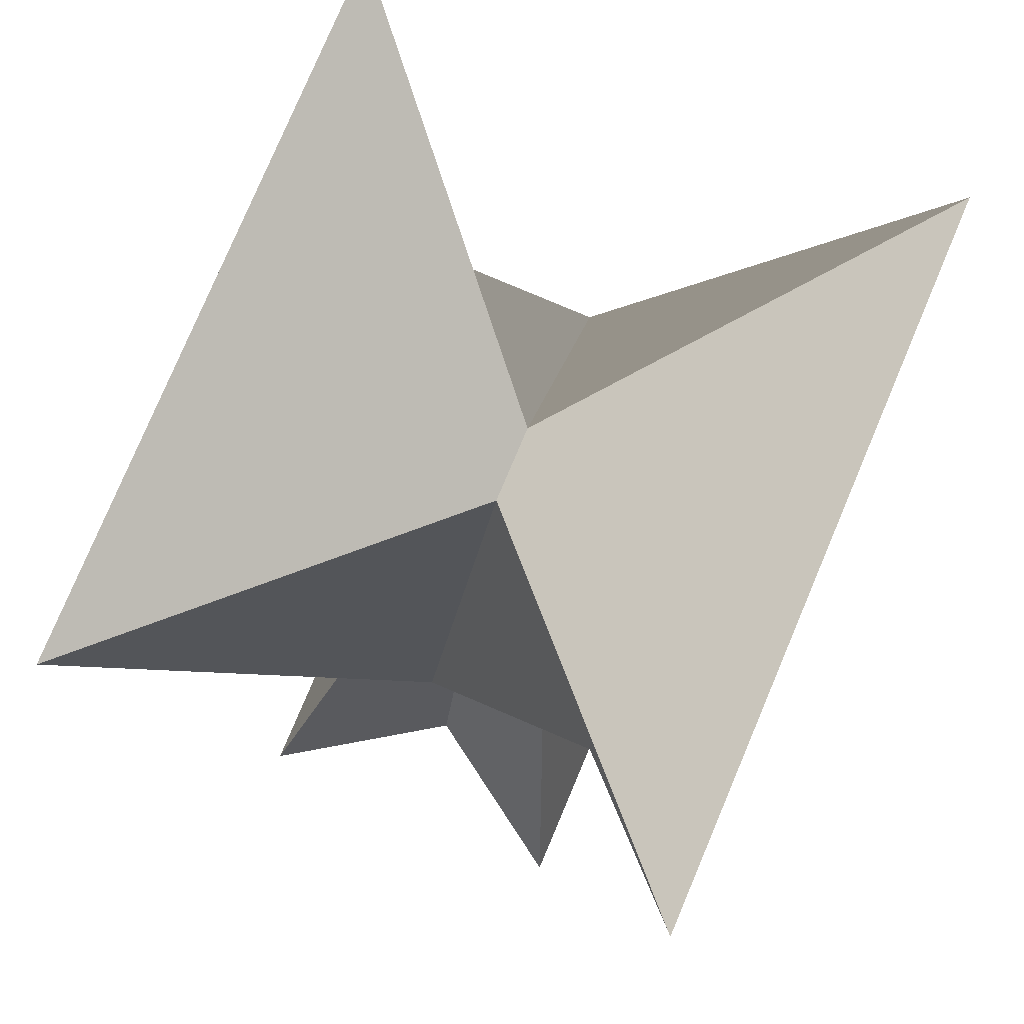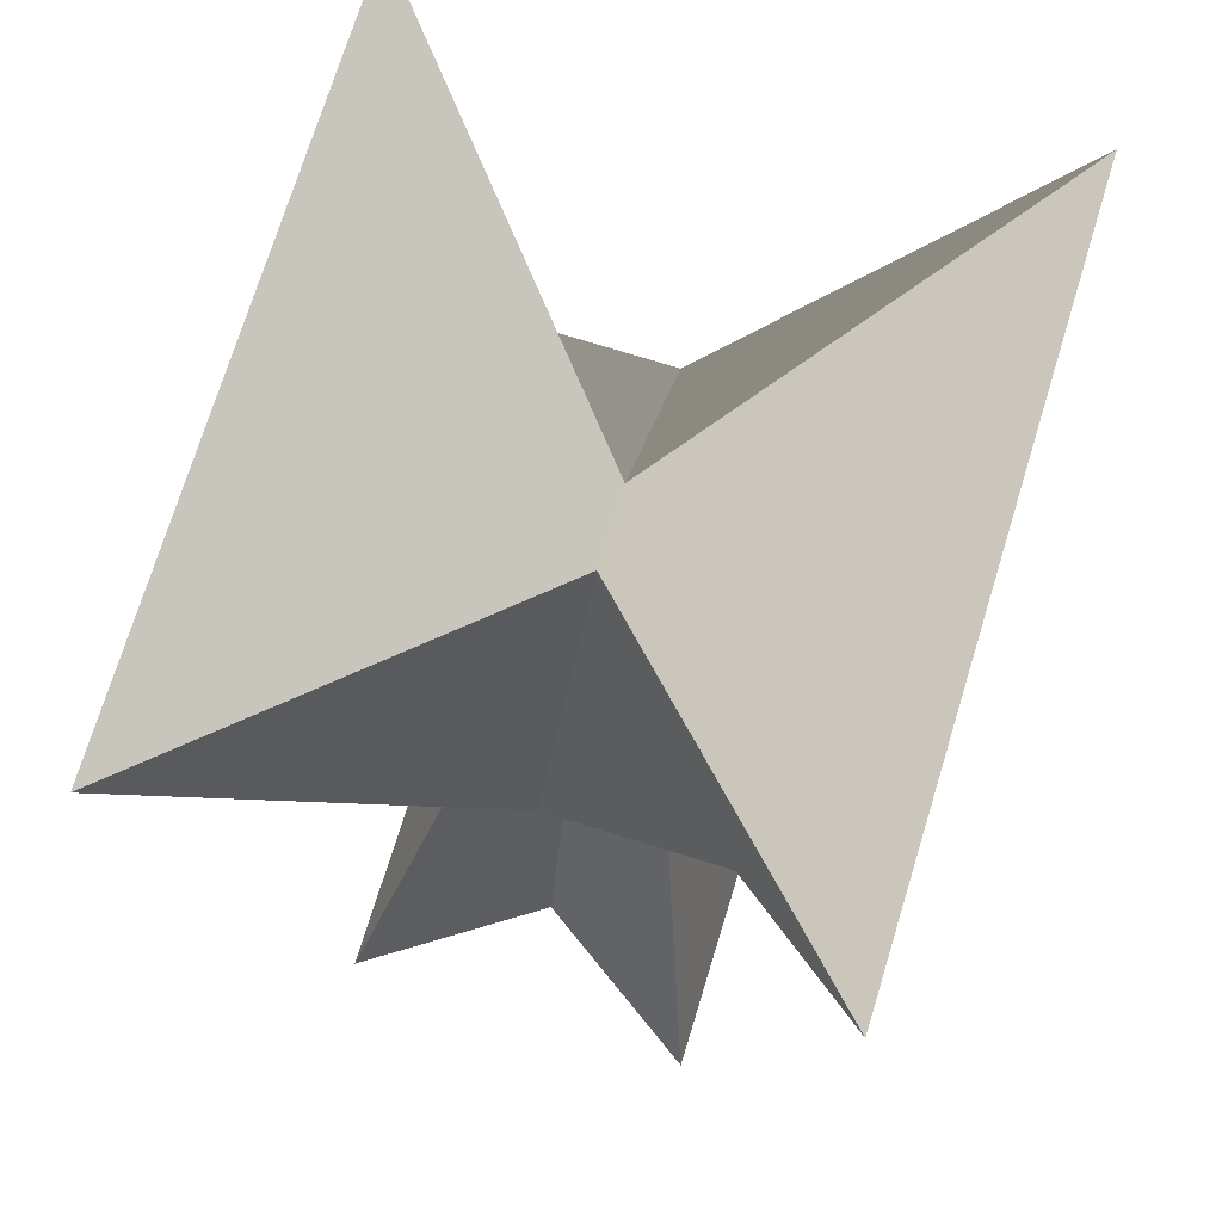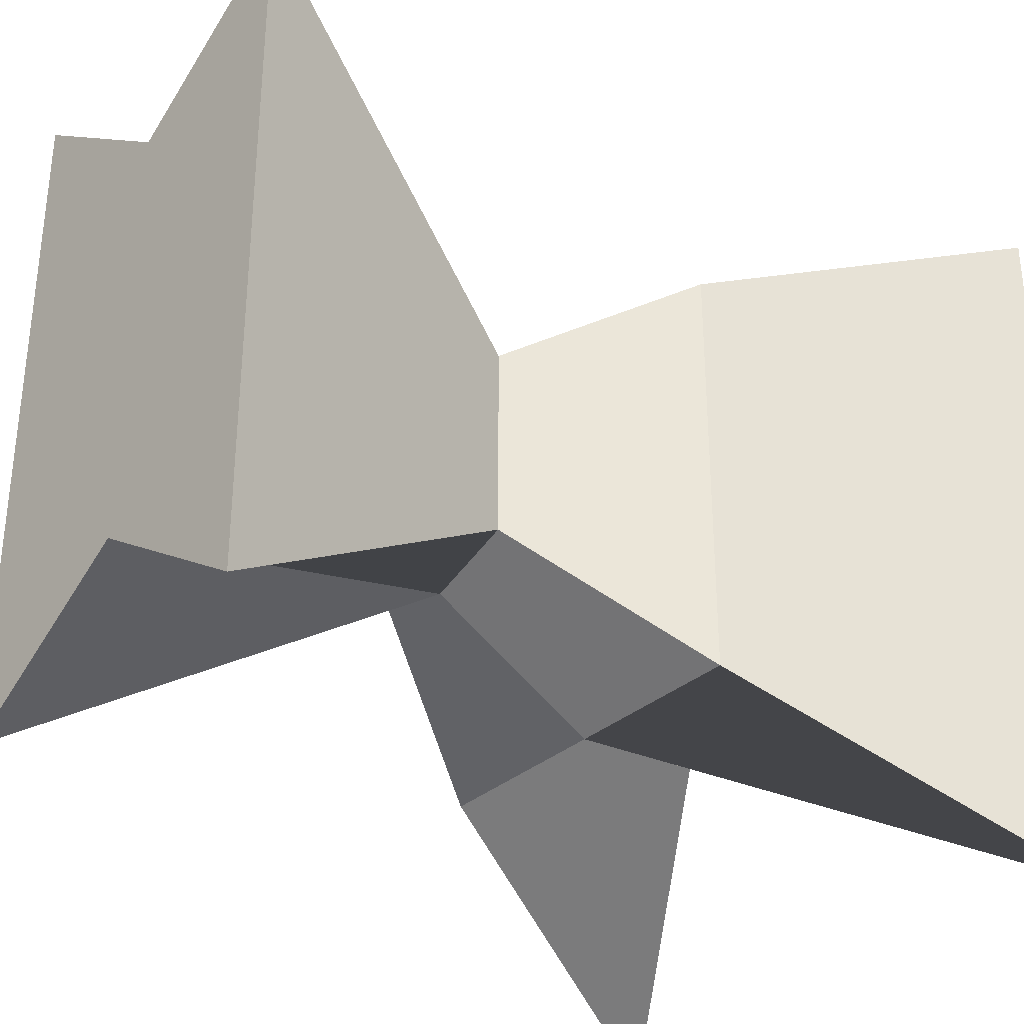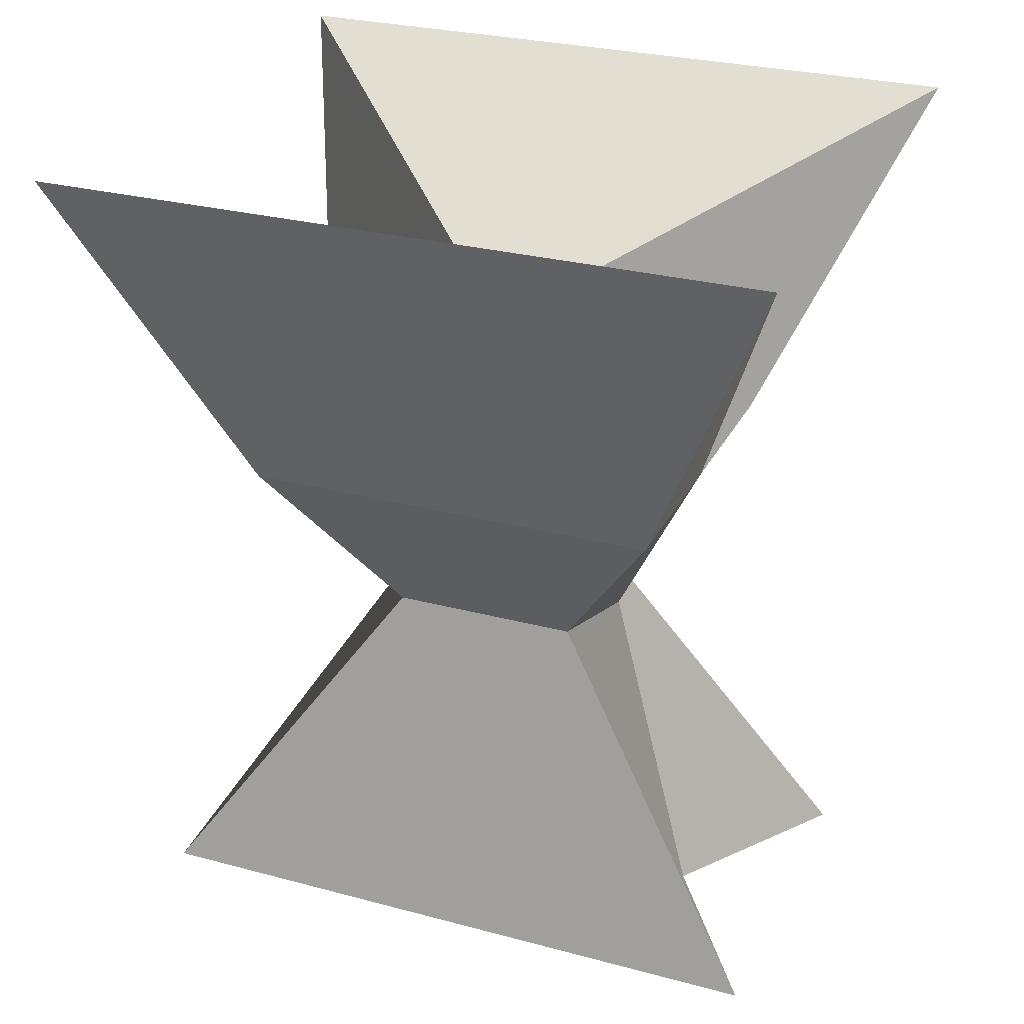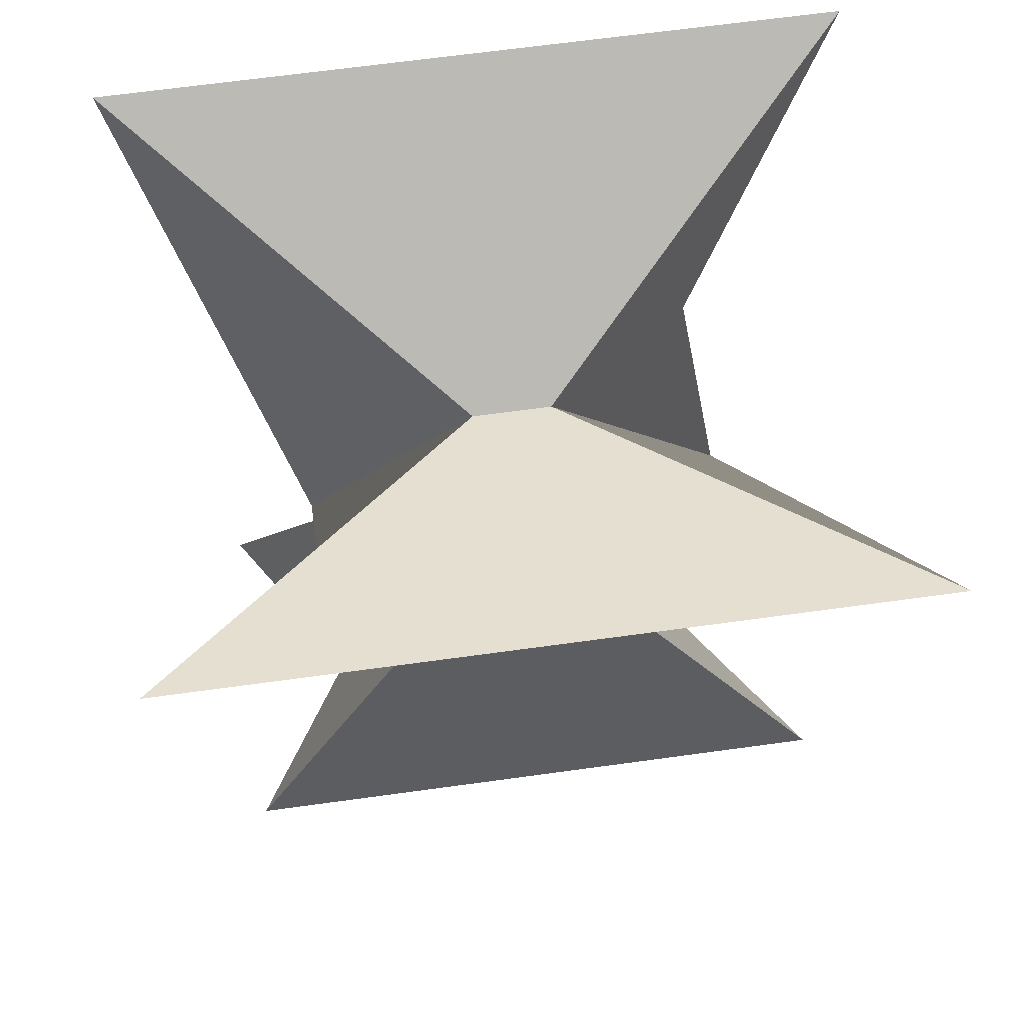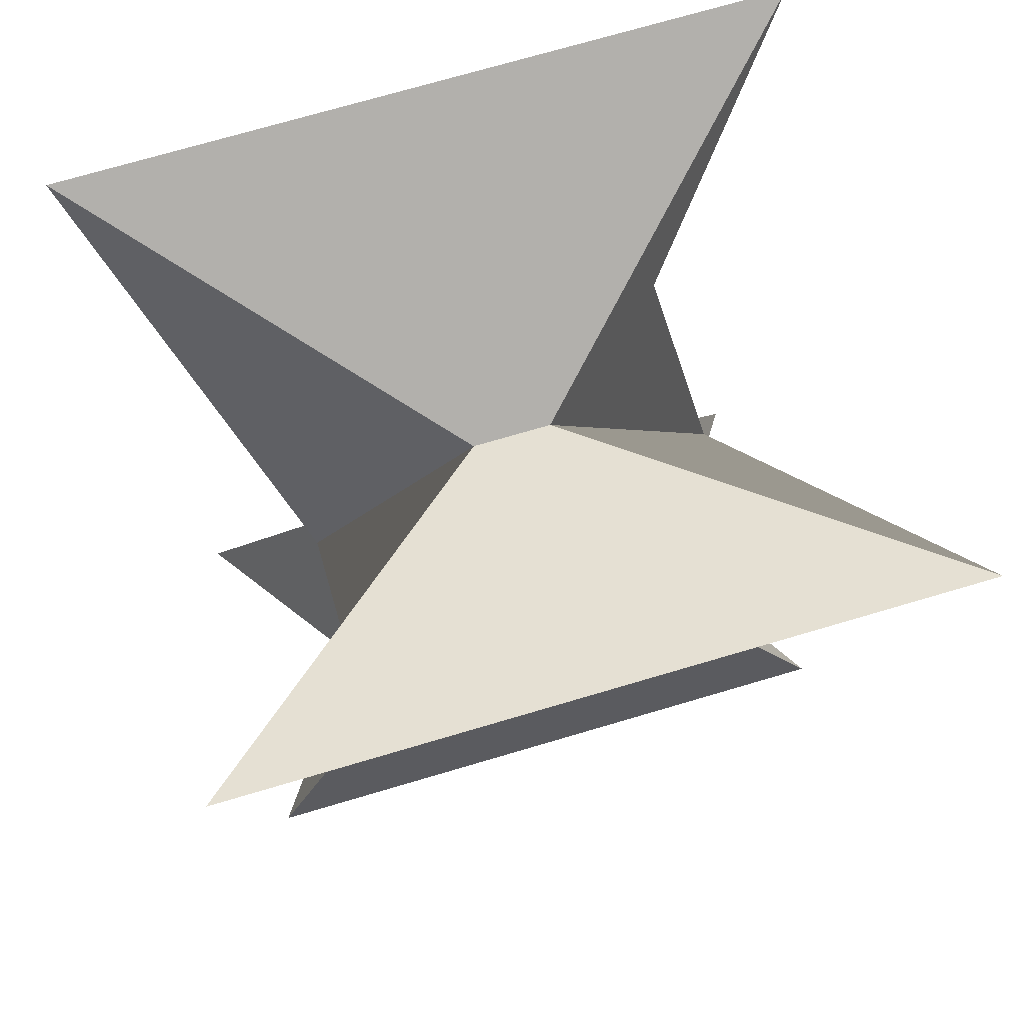
<metadata>
{"format":"obj","ext":"obj","renderer":"f3d","projection":"perspective","resolution":1024,"background":"white","views":[{"elev":79.7,"azim":-157.0,"up":"+Y"},{"elev":74.6,"azim":-162.8,"up":"+Y"},{"elev":-33.6,"azim":49.3,"up":"+Z"},{"elev":28.1,"azim":112.1,"up":"+Y"},{"elev":67.7,"azim":-97.8,"up":"+Y"},{"elev":73.3,"azim":73.6,"up":"+Y"}]}
</metadata>
<code>
o Cube
v 0.5381 0.9166 -0.6442
v 0.3144 -0.6137 -0.5841
v 0.5381 0.9166 0.6442
v 0.3144 -0.6137 0.6047
v -0.5381 0.9166 -0.6442
v -0.3144 -0.6137 -0.5841
v -0.5381 0.9166 0.6442
v -0.3144 -0.6137 0.6047
v 0 -0.6137 -0.3764
v 0 0.6137 0.0693
v 0 -0.6137 0.3764
v 0 0.6137 -0.0693
v 0.1425 0 -0.1706
v -0.1425 0 0.1706
v 0.1425 0 0.1706
v -0.1425 0 -0.1706
v 0 0 -0.2226
v 0 0 0.2226
v -0.3144 0.3068 0.3764
v 0.3144 0.3068 -0.3764
v 0.3144 0.3068 0.3764
v -0.3144 0.3068 -0.3764
v 0 0.3068 -0.3764
v 0 0.3068 0.3764
f 12 5 7 10
f 24 10 7 19
f 19 7 5 22
f 9 2 4 11
f 20 1 3 21
f 23 12 1 20
f 22 5 12 23
f 6 9 11 8
f 21 3 10 24
f 1 12 10 3
f 4 15 18 11
f 6 16 17 9
f 9 17 13 2
f 2 13 15 4
f 8 14 16 6
f 11 18 14 8
f 15 21 24 18
f 16 22 23 17
f 17 23 20 13
f 13 20 21 15
f 14 19 22 16
f 18 24 19 14

</code>
